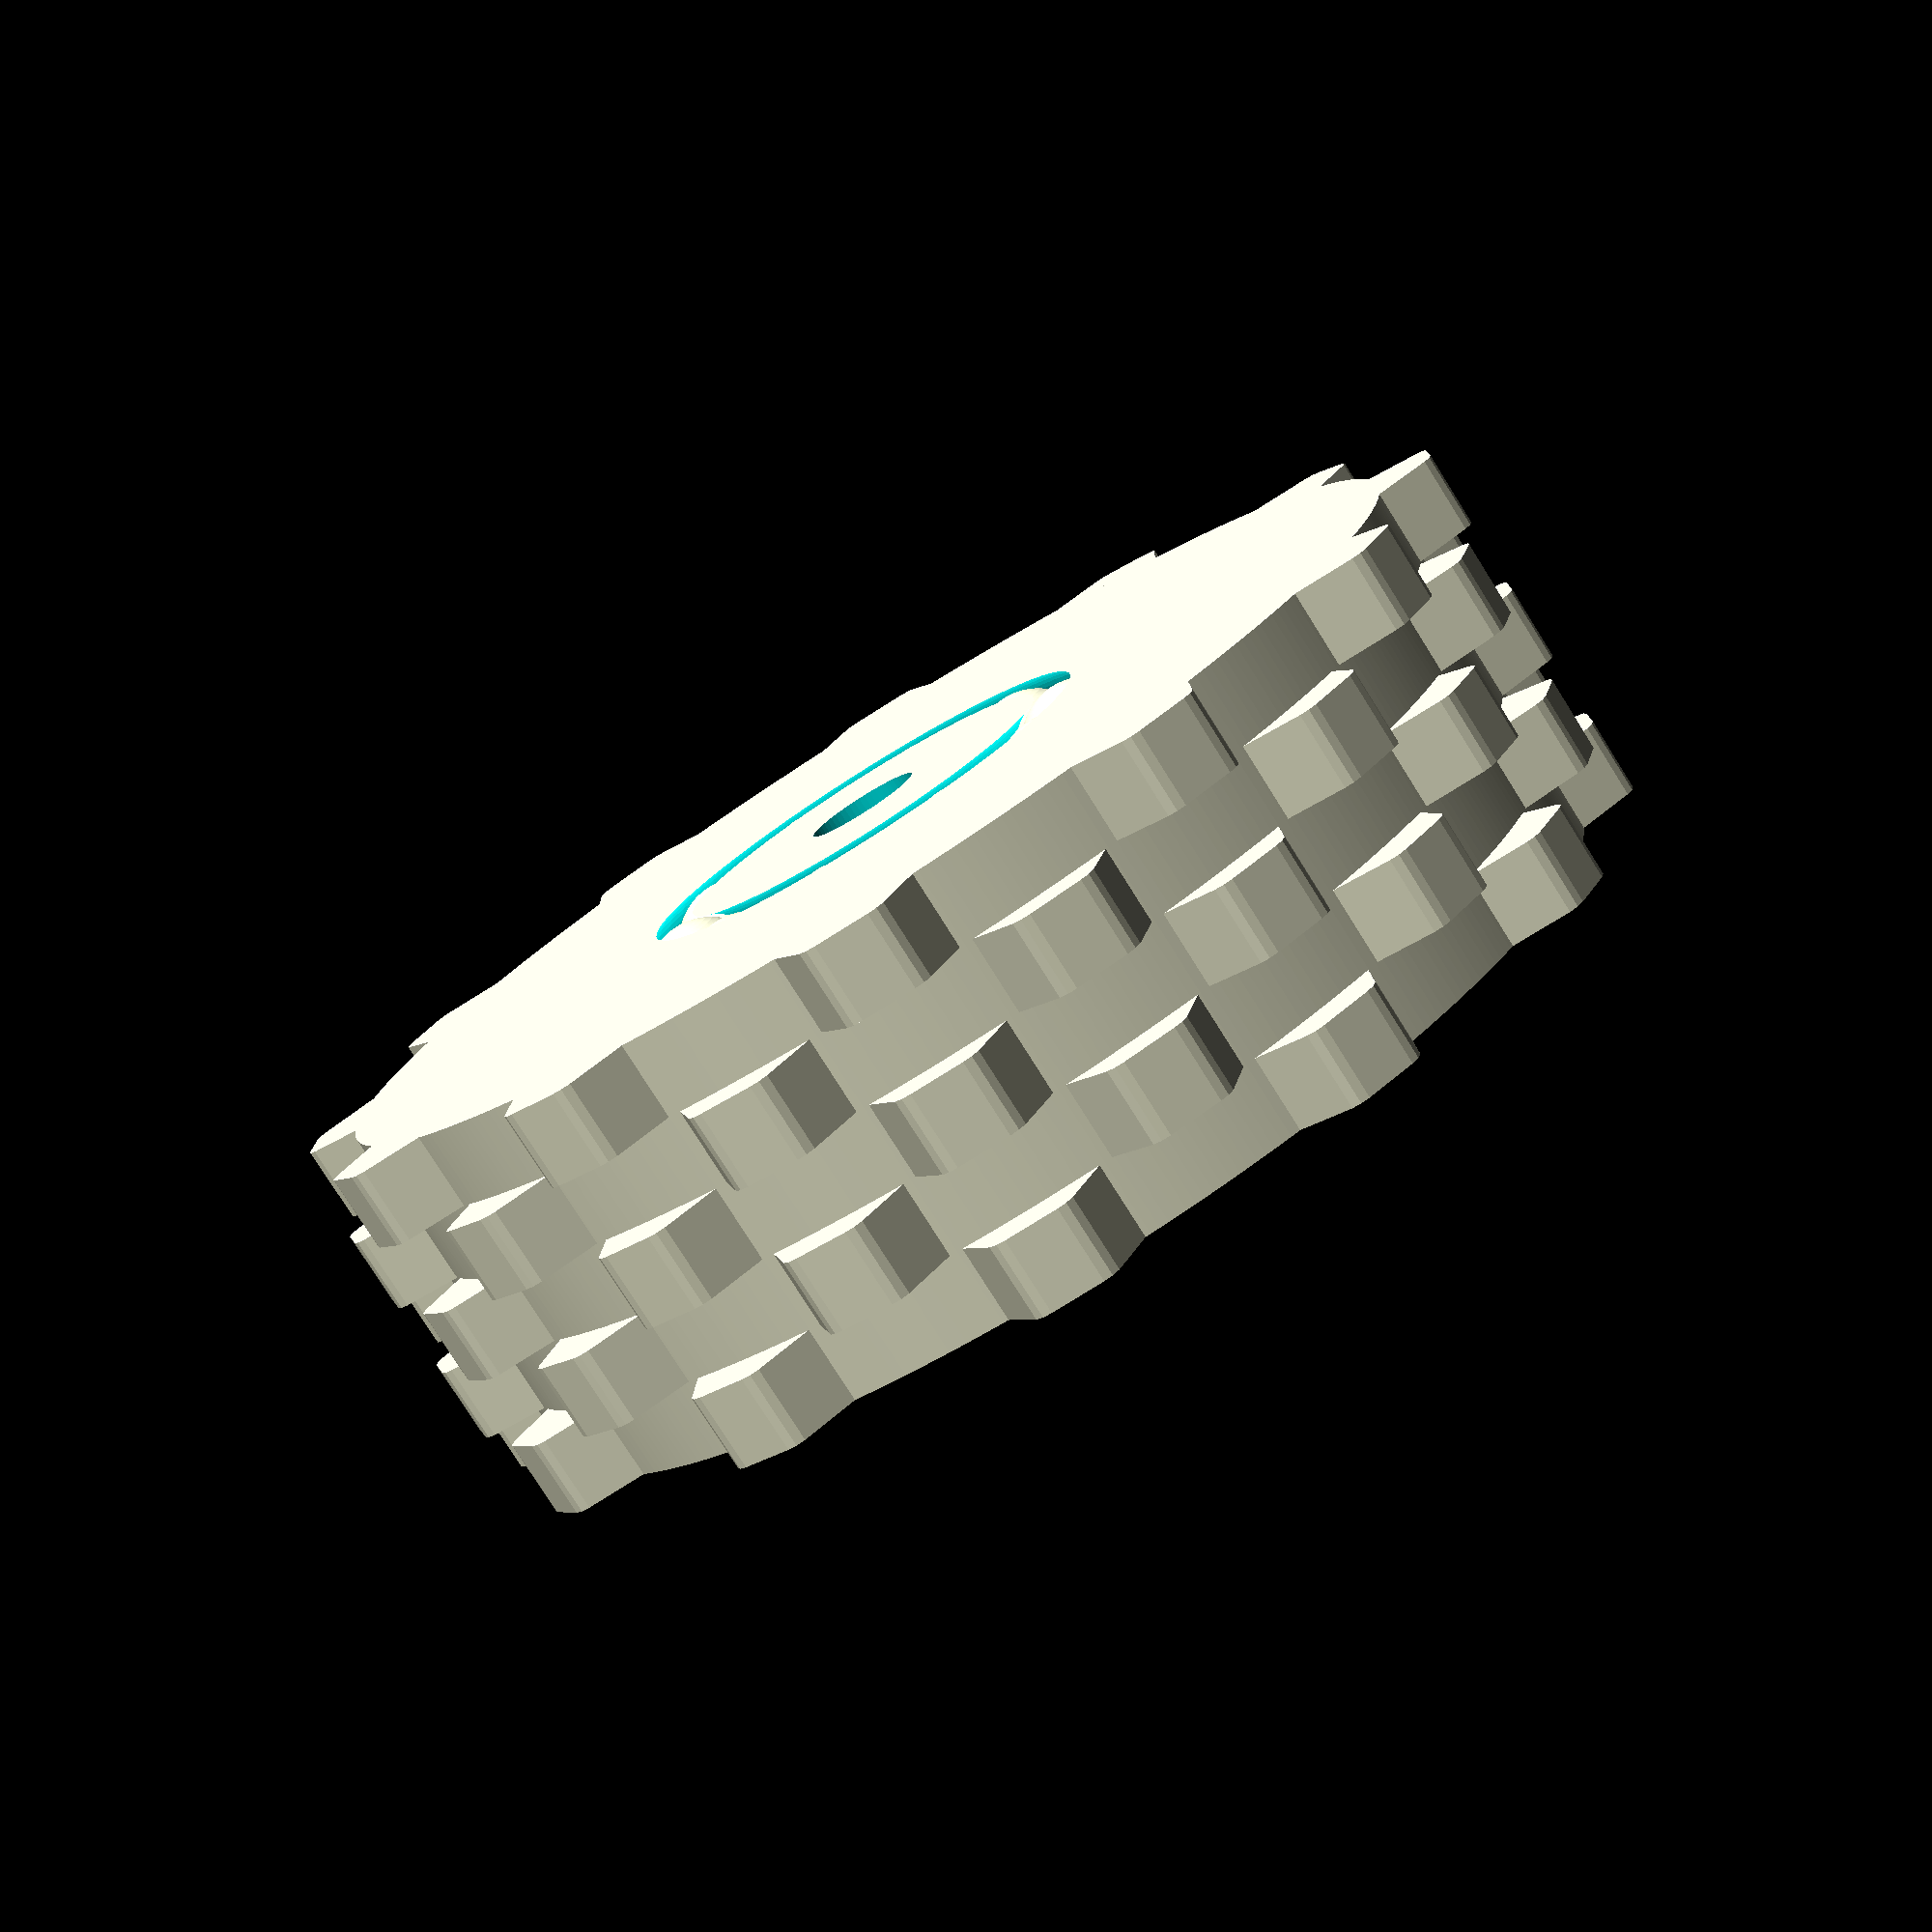
<openscad>



module ball_bearing(ri = 3, ra = 20, height = 7, support=false, freefaktor = 1.05) {
	difference() {
		cylinder(r=ra, h=height, $fn=60);
		translate([0,0,-0.1]) cylinder(r=ri,h=height + 0.2, $fn=60);
		translate([0, 0, height/2]) rotate_extrude($fn=60) translate([(ri + ra)/2, 0, 0]) circle(r=(height*freefaktor)/2);
	}
	rb=height/2;
	R=(ri+ra)/2;
	phi=asin(rb/sqrt(R*R-rb*rb));
	echo("R,rb,phi", R, rb, phi);
	balls=1+floor( 180/phi );
	echo("180/phi, Number of balls=", 180/phi, balls);
	for ( i = [0 : balls-1] ) {
		rotate( i * 360 / balls, [0, 0, 1]) translate([(ri + ra)/2, 0, height/2]) sphere(r=height/2-0.15, $fn=60);
	}
    /*
	if (support) {
		difference() {
			cylinder(r=(ri+ra)/2+0.15,h=1);
				translate([0, 0, -0.05]) cylinder(r=(ri+ra)/2-0.15,h=1.0);
		}
		for ( i = [0 : balls-1] ) {
			rotate( i * 360 / balls, [0, 0, 1]) translate([ri+0.1, 0, 0]) cube([ra-ri-0.2, 0.3, 0.9]);
		}
	}*/
    //cylinder(r=(ri+ra)/2+0.15,h=0.1);
}


// ball_bearing(ri=3, ra=11.5, height=4.5, support=true, freefaktor=1.05);


//------------------------------------tire--------------------------
/*
*/

$fs = 0.5; // change me to 2 for viewing/alterations, and 0.5 for final export render

extrusion_width = 0.5;
layer_height = 0.2;

ribs = 10;

outer_diameter = 68;

tread_teeth = 12;
tread_depth = 3;
tread_layers = 5;

bell_radius = 24;

height = 20;

hex_diameter = 12;

hole_diameter = 4;

socket_depth = 5;
socket_diameter = 14;

$fa = 0.01;

wall_width = extrusion_width * 2;

outer_radius = outer_diameter / 2;

rim_width = wall_width * 1.5;
rib_width = wall_width;
bell_width = wall_width * 2;

module treadsection(r = outer_radius - tread_depth, a=7, h=5) {
	render()
	linear_extrude(height = h, convexity = 5)
	hull() {
		difference() {
			circle(r - 0.1);
			circle(r - 0.2);
			for (i=[0:1]) mirror([0, i, 0])
				rotate(a) translate([-outer_diameter, 0]) square(outer_diameter * 2);
		}
		for (i=[0:1])
			translate([outer_radius - 1, (1 - (i * 2)) * 1.4]) circle(1);
	}
}

module tread(h = 4) {
	for (i=[0:tread_layers - 1])
		translate([0, 0, i * h])
			rotate([0, 0, (i % 2) * 180 / tread_teeth])
				treadsection(h=height / tread_layers);
}

module inner(r1 = bell_radius, r2 = 3) {
	render()
	hull() {
		translate([0, 0, r2])
			rotate_extrude(convexity=5)
				translate([r1 - r2, 0]) circle(r2);
		translate([0, 0, height])
			cylinder(r=r1, h=1);
		cylinder(r=r1 - r2, h=1);
	}
}

module rib(r1=(outer_radius - tread_depth - rim_width) - (bell_radius + bell_width) - rib_width, r2=bell_radius + bell_width - 0.5, w=rib_width, a=110, h=height) {
	#render()
	linear_extrude(height=h, convexity=5)
	intersection() {
		circle(outer_radius - tread_depth - 0.1);
		translate([r2, -r1 + w * 0.5, 0])
		difference() {
			circle(r1);
			rotate(-a)
				translate([0, -r1 * 1.5])
					square([r1 * 3, r1 * 3]);
			if (a < 90)
				translate([-r1, -r1]) square([r1 * 2, r1]);
			translate([-r1, -r1]) square([r1, r1 * 2]);
			circle(r1 - w);
		}
	}
}

module wheel() {
	difference() {
		cylinder(r=outer_radius - tread_depth, h=height);
		translate([0, 0, socket_depth + layer_height-8])
			cylinder(r=18, h=height+10);

	}
	for (i=[0:tread_teeth]) {
		rotate([0, 0, i * 360 / tread_teeth])
			tread();
	}
}
union(){
translate([0,0,0])
    ball_bearing(support=false);
wheel();
}
</openscad>
<views>
elev=258.9 azim=329.5 roll=327.8 proj=p view=solid
</views>
